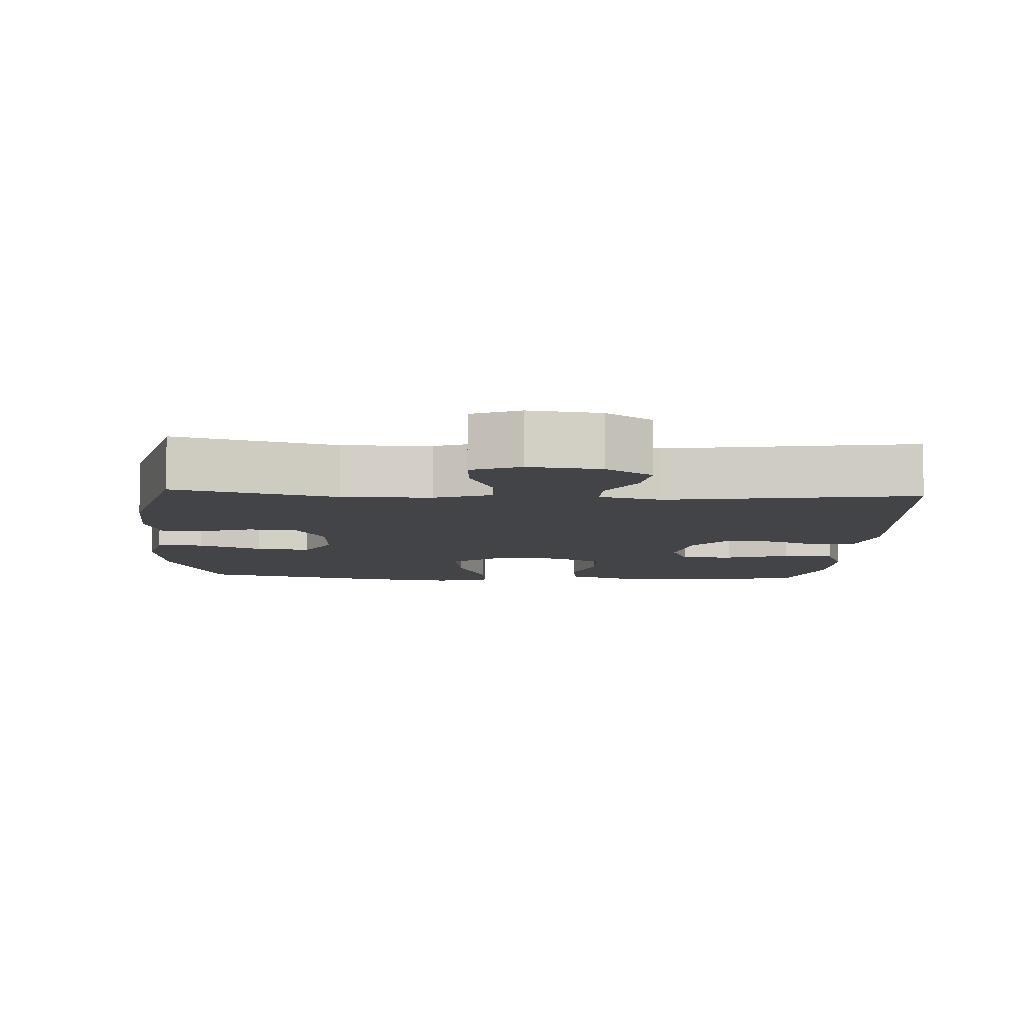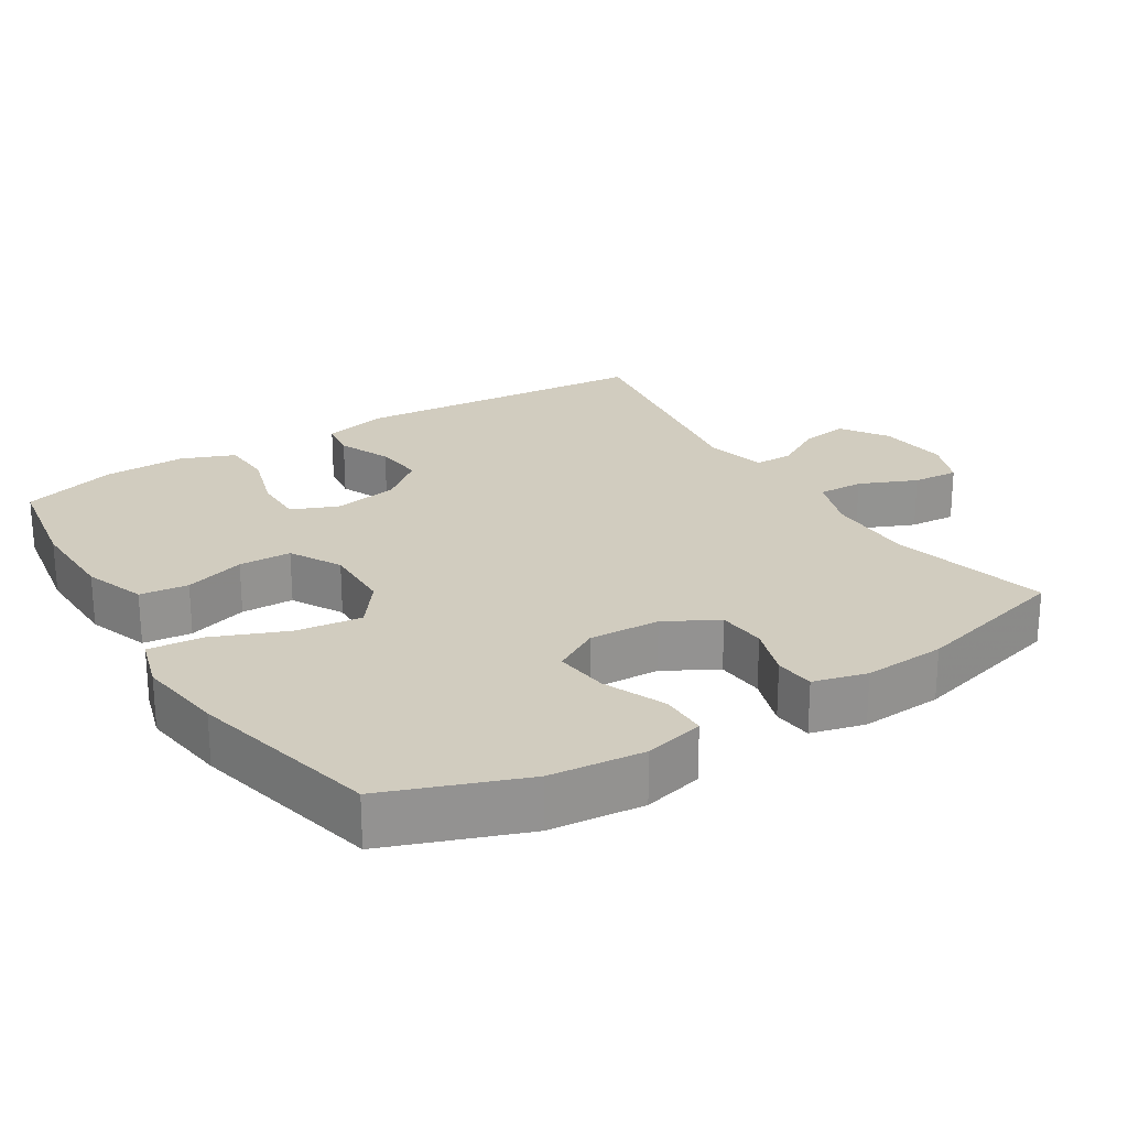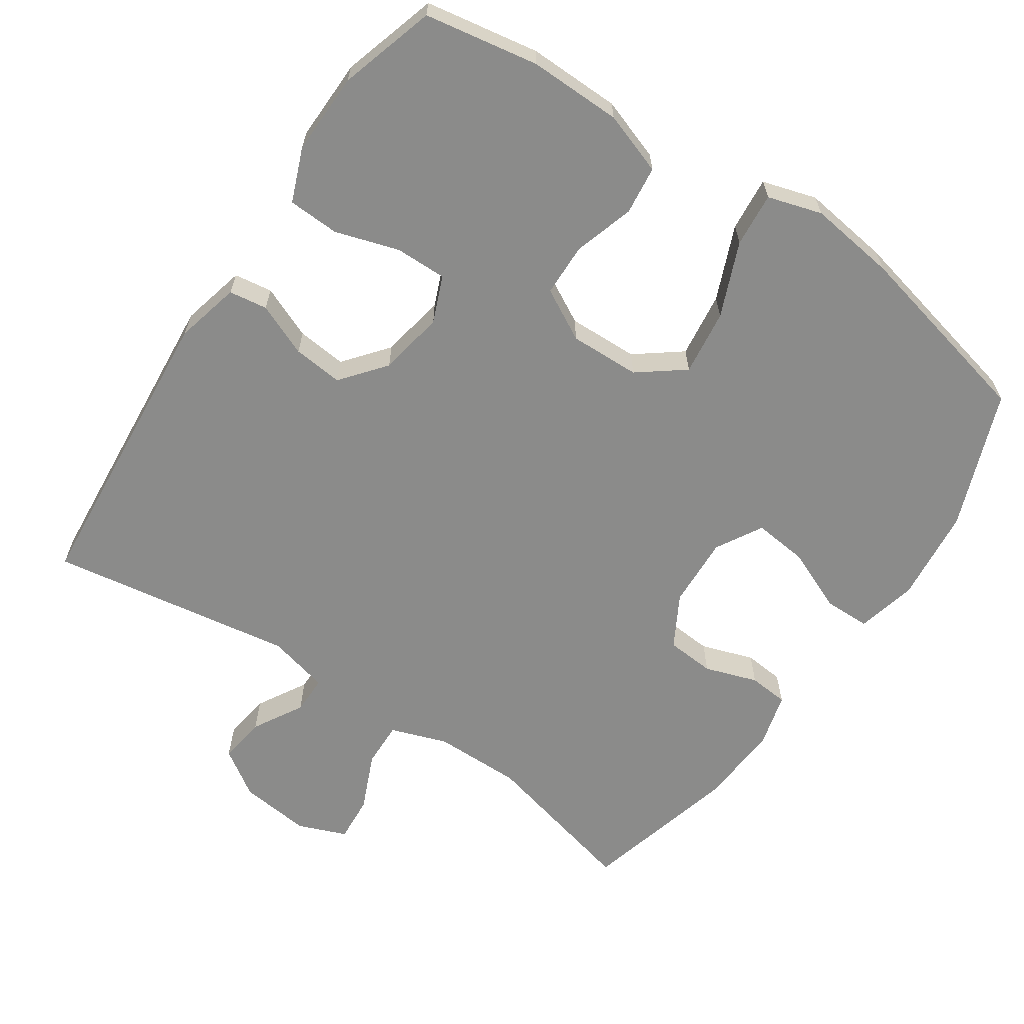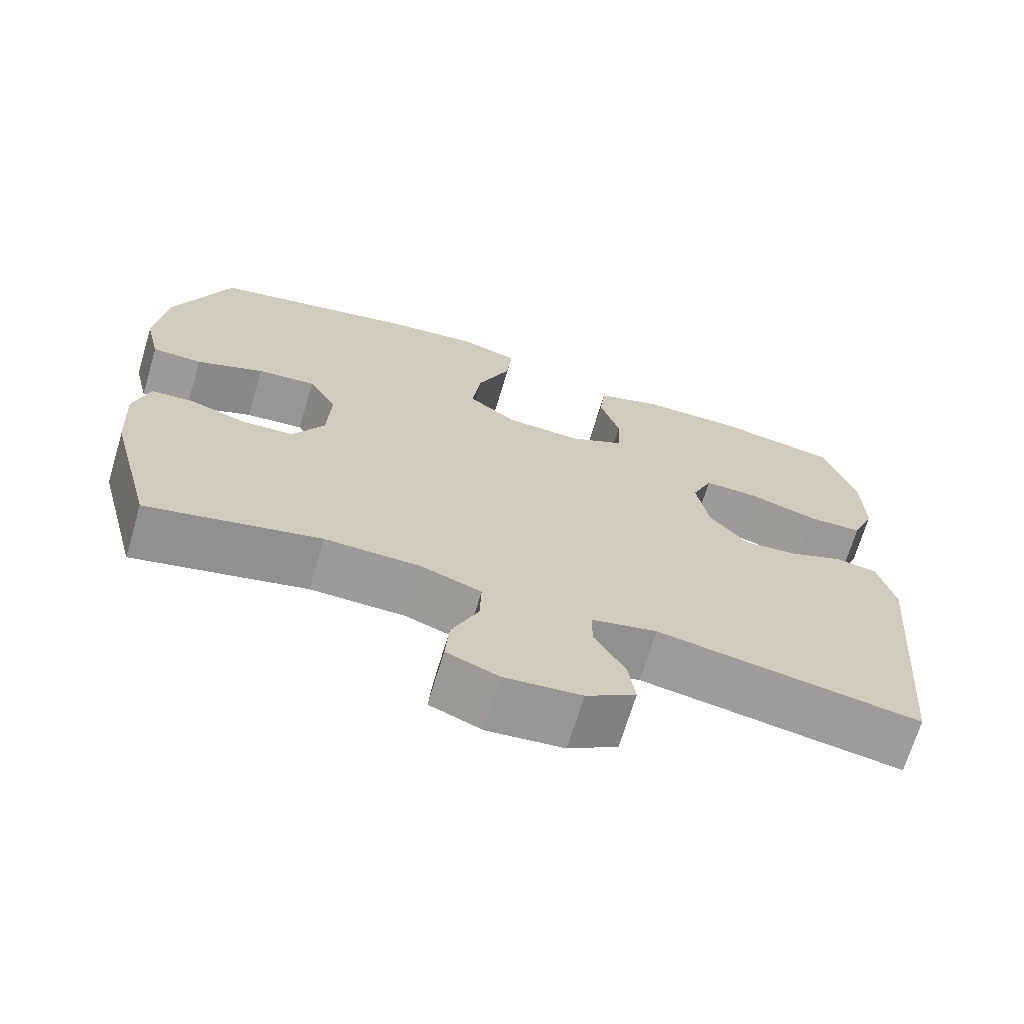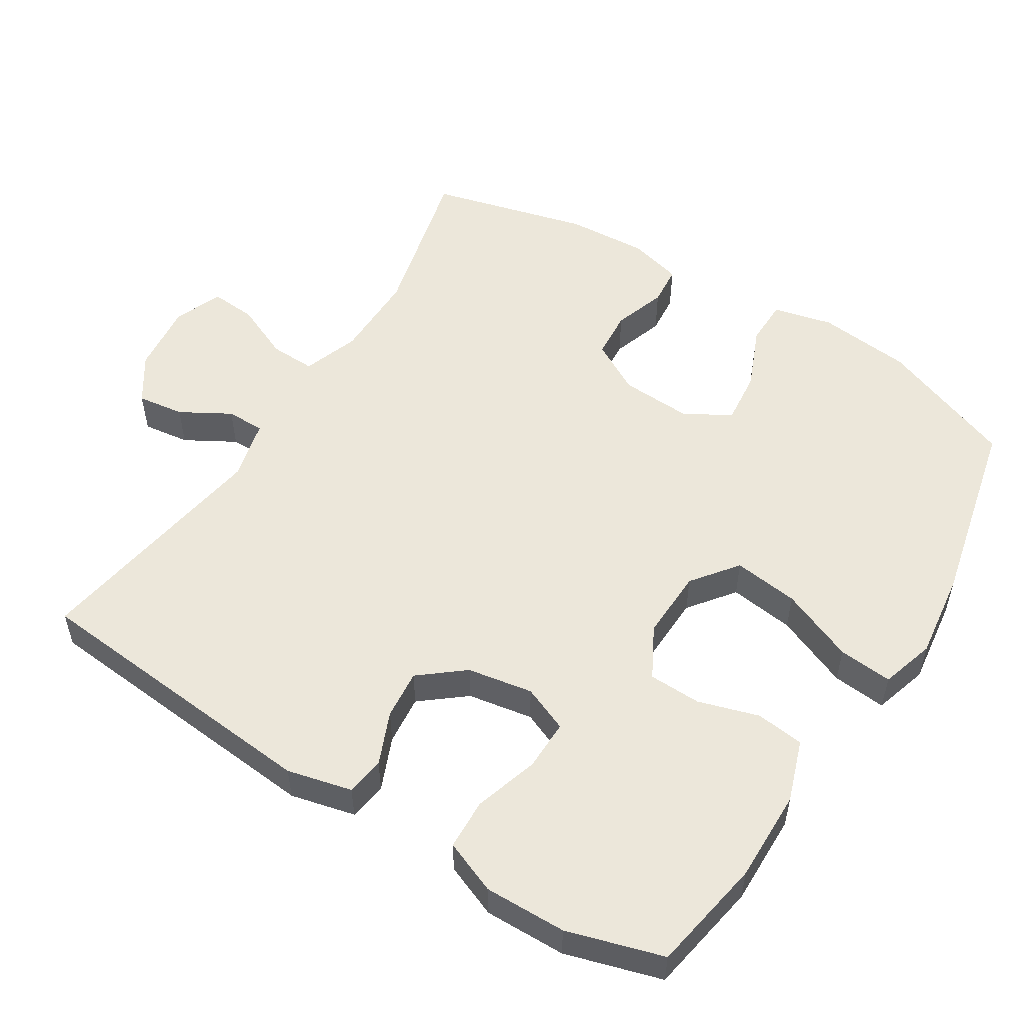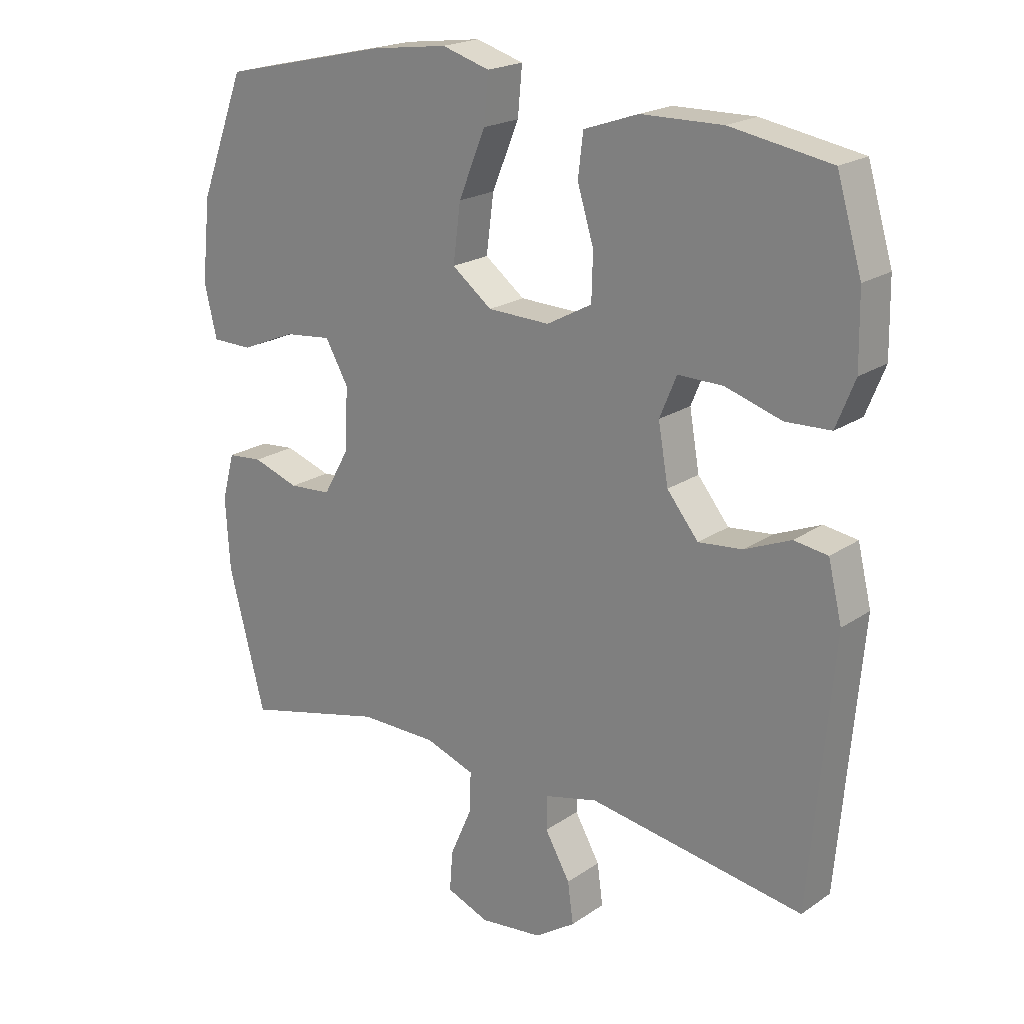
<metadata>
{"format":"obj","ext":"obj","renderer":"f3d","projection":"perspective","resolution":1024,"background":"white","views":[{"elev":-8.0,"azim":176.6,"up":"+Y"},{"elev":23.8,"azim":57.7,"up":"+Y"},{"elev":-63.7,"azim":-34.1,"up":"+Y"},{"elev":-69.5,"azim":163.3,"up":"+Z"},{"elev":53.6,"azim":-57.9,"up":"+Y"},{"elev":20.4,"azim":-140.7,"up":"+Z"}]}
</metadata>
<code>
v 0.5 0.07 0.5
v 0.573 0.07 0.308
v 0.587 0.07 0.176
v 0.567 0.07 0.092
v 0.502 0.07 0.091
v 0.414 0.07 0.128
v 0.338 0.07 0.136
v 0.301 0.07 0.071
v 0.306 0.07 -0.029
v 0.347 0.07 -0.102
v 0.415 0.07 -0.107
v 0.489 0.07 -0.082
v 0.545 0.07 -0.087
v 0.565 0.07 -0.162
v 0.558 0.07 -0.277
v 0.5 0.07 -0.5
v 0.275 0.07 -0.445
v 0.151 0.07 -0.446
v 0.072 0.07 -0.474
v 0.074 0.07 -0.538
v 0.109 0.07 -0.618
v 0.114 0.07 -0.683
v 0.046 0.07 -0.71
v -0.054 0.07 -0.699
v -0.119 0.07 -0.656
v -0.11 0.07 -0.59
v -0.07 0.07 -0.52
v -0.07 0.07 -0.466
v -0.156 0.07 -0.445
v -0.5 0.07 -0.5
v -0.537 0.07 -0.079
v -0.515 0.07 0.012
v -0.461 0.07 0.02
v -0.387 0.07 -0.011
v -0.317 0.07 -0.018
v -0.267 0.07 0.044
v -0.251 0.07 0.136
v -0.278 0.07 0.201
v -0.35 0.07 0.2
v -0.44 0.07 0.172
v -0.512 0.07 0.175
v -0.542 0.07 0.25
v -0.54 0.07 0.365
v -0.5 0.07 0.5
v -0.34 0.07 0.528
v -0.21 0.07 0.526
v -0.123 0.07 0.496
v -0.115 0.07 0.428
v -0.141 0.07 0.343
v -0.139 0.07 0.269
v -0.067 0.07 0.23
v 0.032 0.07 0.233
v 0.096 0.07 0.282
v 0.084 0.07 0.374
v 0.041 0.07 0.478
v 0.034 0.07 0.554
v 0.11 0.07 0.577
v 0.233 0.07 0.561
v 0.5 0 0.5
v 0.573 0 0.308
v 0.587 0 0.176
v 0.567 0 0.092
v 0.502 0 0.091
v 0.414 0 0.128
v 0.338 0 0.136
v 0.301 0 0.071
v 0.306 0 -0.029
v 0.347 0 -0.102
v 0.415 0 -0.107
v 0.489 0 -0.082
v 0.545 0 -0.087
v 0.565 0 -0.162
v 0.558 0 -0.277
v 0.5 0 -0.5
v 0.275 0 -0.445
v 0.151 0 -0.446
v 0.072 0 -0.474
v 0.074 0 -0.538
v 0.109 0 -0.618
v 0.114 0 -0.683
v 0.046 0 -0.71
v -0.054 0 -0.699
v -0.119 0 -0.656
v -0.11 0 -0.59
v -0.07 0 -0.52
v -0.07 0 -0.466
v -0.156 0 -0.445
v -0.5 0 -0.5
v -0.537 0 -0.079
v -0.515 0 0.012
v -0.461 0 0.02
v -0.387 0 -0.011
v -0.317 0 -0.018
v -0.267 0 0.044
v -0.251 0 0.136
v -0.278 0 0.201
v -0.35 0 0.2
v -0.44 0 0.172
v -0.512 0 0.175
v -0.542 0 0.25
v -0.54 0 0.365
v -0.5 0 0.5
v -0.34 0 0.528
v -0.21 0 0.526
v -0.123 0 0.496
v -0.115 0 0.428
v -0.141 0 0.343
v -0.139 0 0.269
v -0.067 0 0.23
v 0.032 0 0.233
v 0.096 0 0.282
v 0.084 0 0.374
v 0.041 0 0.478
v 0.034 0 0.554
v 0.11 0 0.577
v 0.233 0 0.561
f 4 5 6
f 3 4 6
f 2 3 6
f 1 2 6
f 58 1 6
f 57 58 6
f 56 57 6
f 55 56 6
f 54 55 6
f 53 54 6 7
f 52 53 7 8
f 51 52 8 9
f 50 51 9 10
f 47 48 49
f 46 47 49
f 45 46 49
f 44 45 49
f 43 44 49
f 42 43 49
f 41 42 49
f 40 41 49
f 39 40 49
f 38 39 49 50
f 37 38 50 10
f 32 33 34
f 31 32 34
f 30 31 34
f 29 30 34
f 28 29 34 35
f 25 26 27
f 24 25 27
f 23 24 27
f 22 23 27
f 21 22 27
f 20 21 27
f 19 20 27 28
f 28 35 36
f 19 28 36
f 18 19 36
f 15 16 17
f 14 15 17
f 13 14 17
f 12 13 17
f 11 12 17
f 10 11 17 18
f 10 18 36 37
f 64 63 62
f 64 62 61
f 64 61 60
f 64 60 59
f 64 59 116
f 64 116 115
f 64 115 114
f 64 114 113
f 64 113 112
f 65 64 112 111
f 66 65 111 110
f 67 66 110 109
f 68 67 109 108
f 107 106 105
f 107 105 104
f 107 104 103
f 107 103 102
f 107 102 101
f 107 101 100
f 107 100 99
f 107 99 98
f 107 98 97
f 108 107 97 96
f 68 108 96 95
f 92 91 90
f 92 90 89
f 92 89 88
f 92 88 87
f 93 92 87 86
f 85 84 83
f 85 83 82
f 85 82 81
f 85 81 80
f 85 80 79
f 85 79 78
f 86 85 78 77
f 94 93 86
f 94 86 77
f 94 77 76
f 75 74 73
f 75 73 72
f 75 72 71
f 75 71 70
f 75 70 69
f 76 75 69 68
f 95 94 76 68
f 1 59 60 2
f 2 60 61 3
f 3 61 62 4
f 4 62 63 5
f 5 63 64 6
f 6 64 65 7
f 7 65 66 8
f 8 66 67 9
f 9 67 68 10
f 10 68 69 11
f 11 69 70 12
f 12 70 71 13
f 13 71 72 14
f 14 72 73 15
f 15 73 74 16
f 16 74 75 17
f 17 75 76 18
f 18 76 77 19
f 19 77 78 20
f 20 78 79 21
f 21 79 80 22
f 22 80 81 23
f 23 81 82 24
f 24 82 83 25
f 25 83 84 26
f 26 84 85 27
f 27 85 86 28
f 28 86 87 29
f 29 87 88 30
f 30 88 89 31
f 31 89 90 32
f 32 90 91 33
f 33 91 92 34
f 34 92 93 35
f 35 93 94 36
f 36 94 95 37
f 37 95 96 38
f 38 96 97 39
f 39 97 98 40
f 40 98 99 41
f 41 99 100 42
f 42 100 101 43
f 43 101 102 44
f 44 102 103 45
f 45 103 104 46
f 46 104 105 47
f 47 105 106 48
f 48 106 107 49
f 49 107 108 50
f 50 108 109 51
f 51 109 110 52
f 52 110 111 53
f 53 111 112 54
f 54 112 113 55
f 55 113 114 56
f 56 114 115 57
f 57 115 116 58
f 58 116 59 1

</code>
